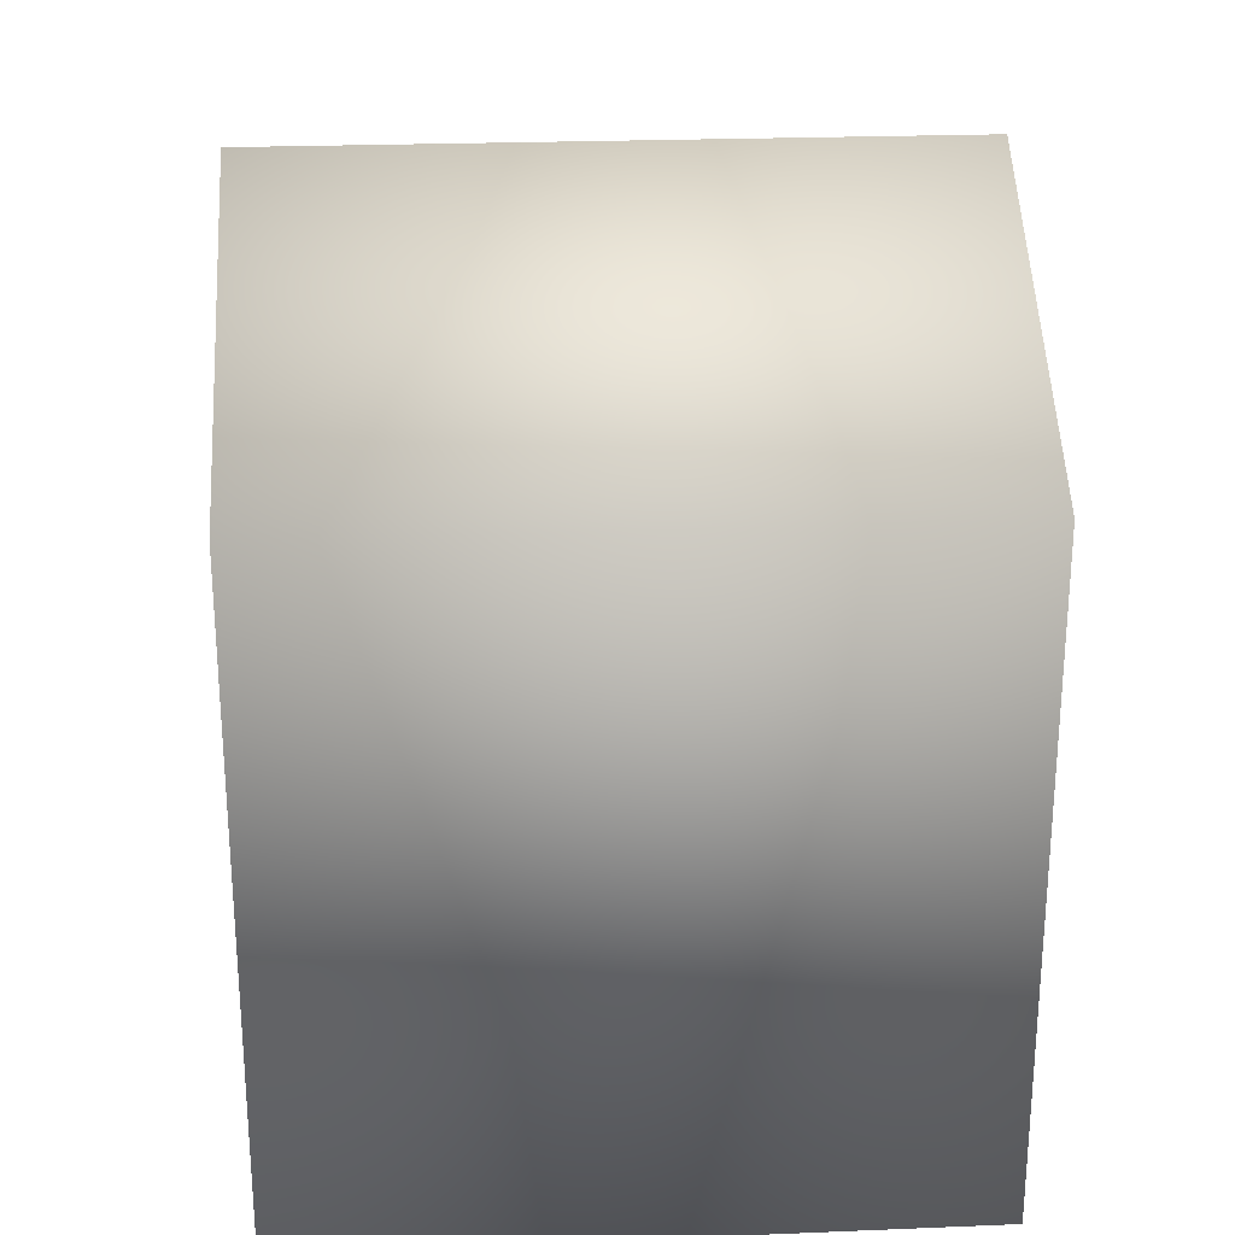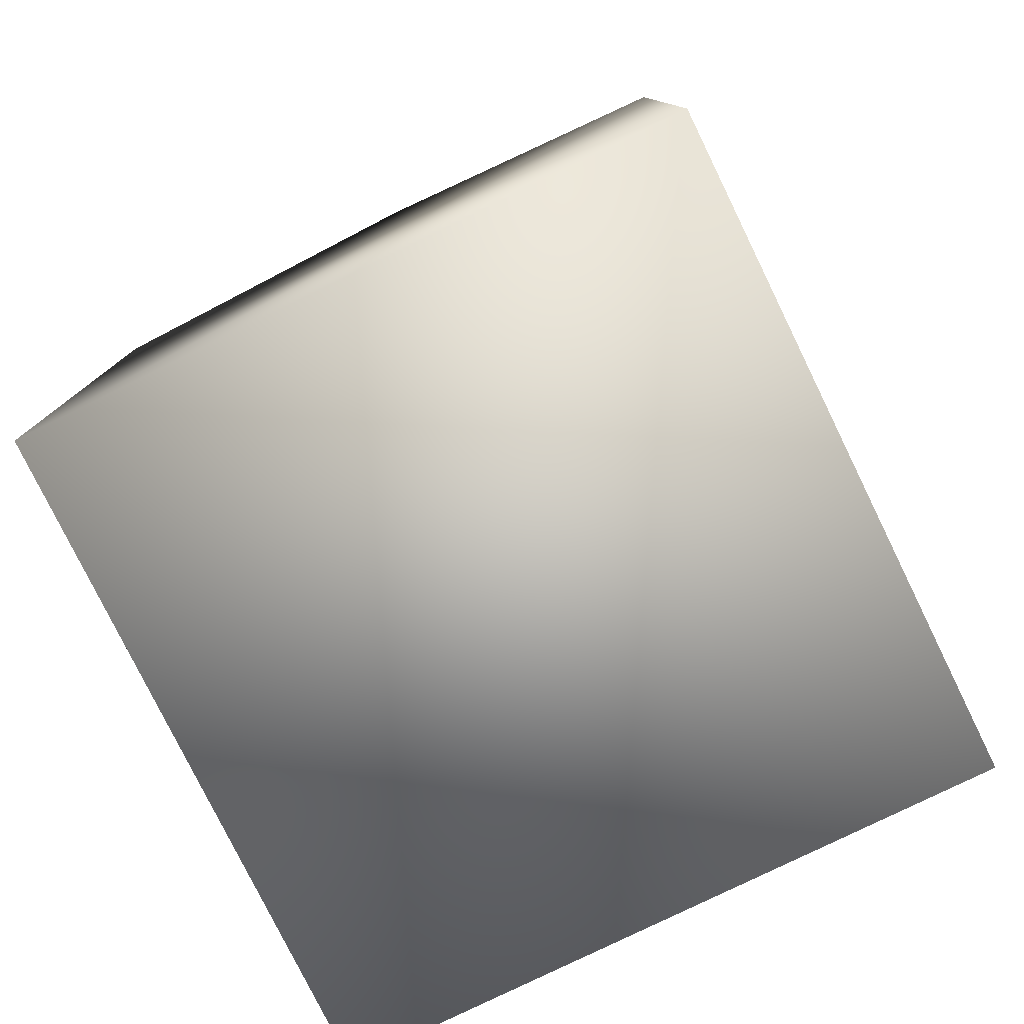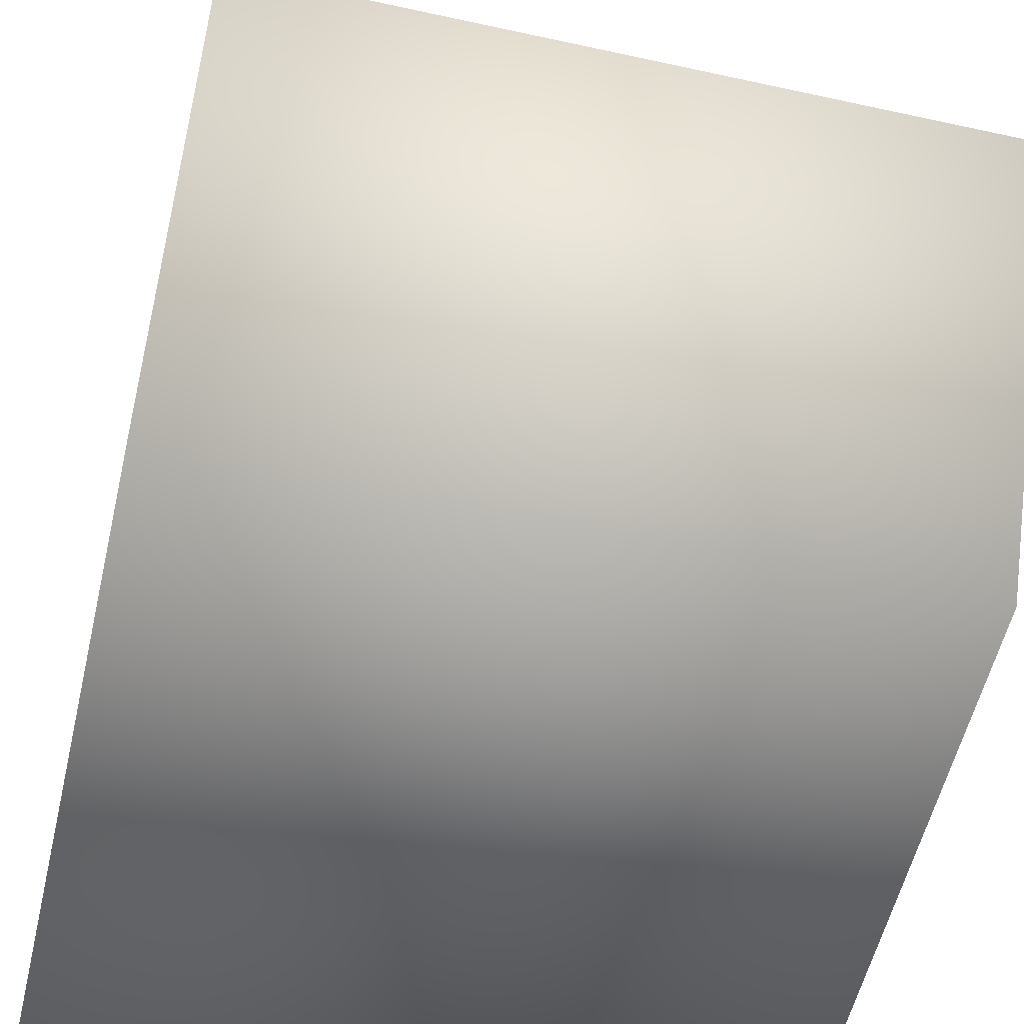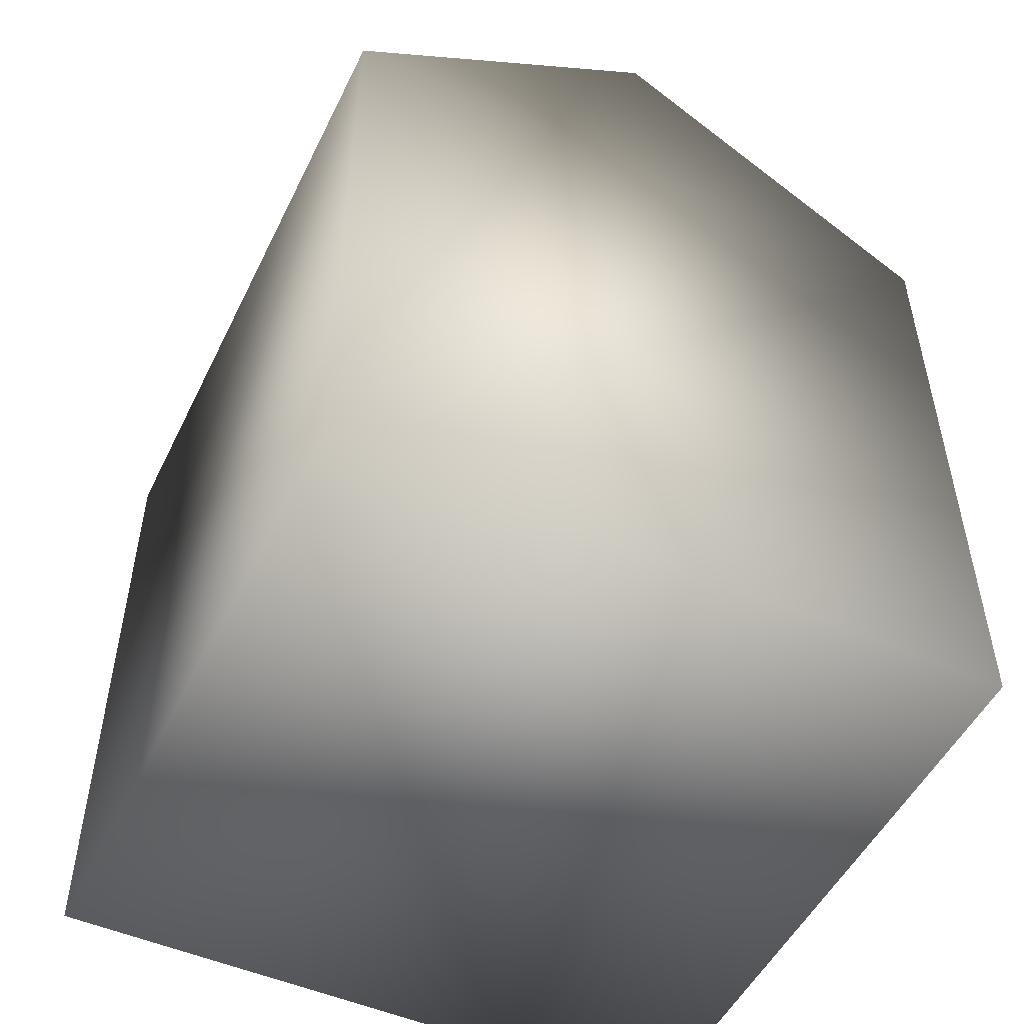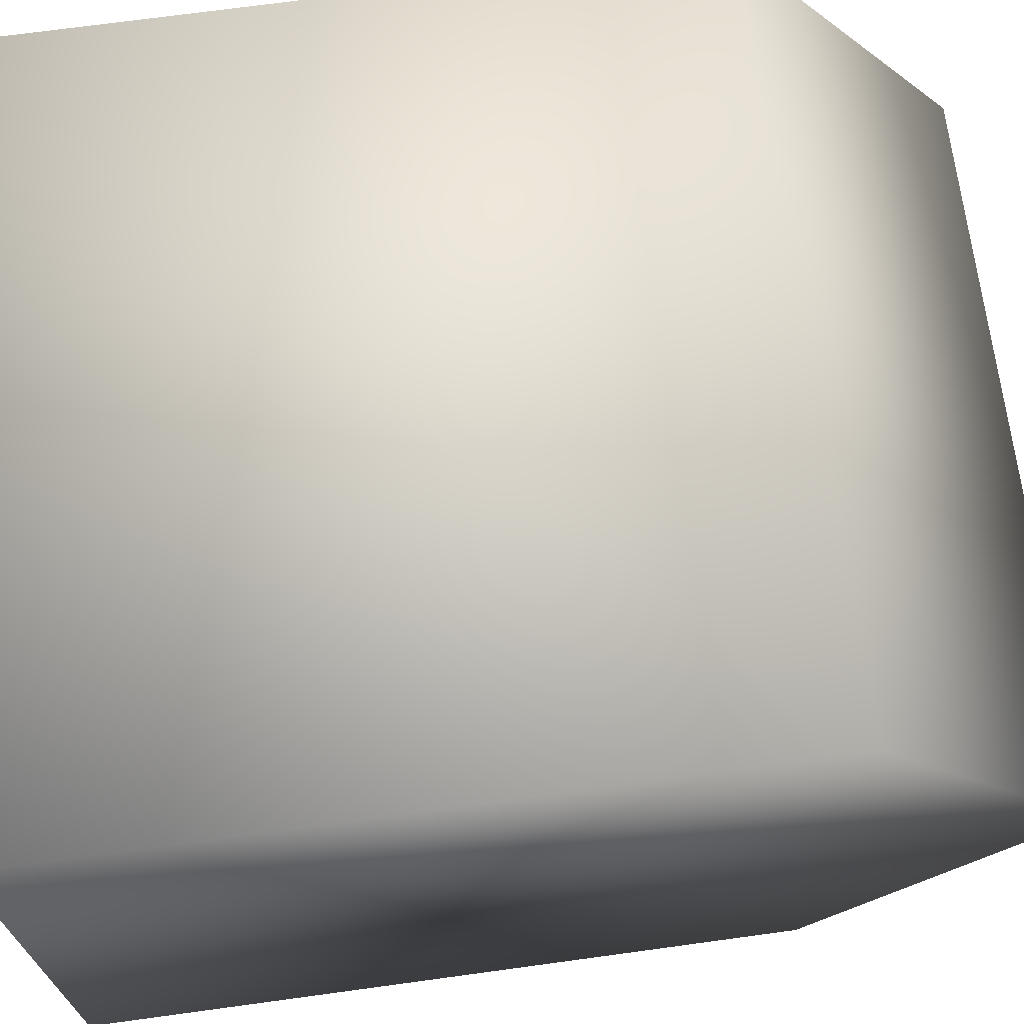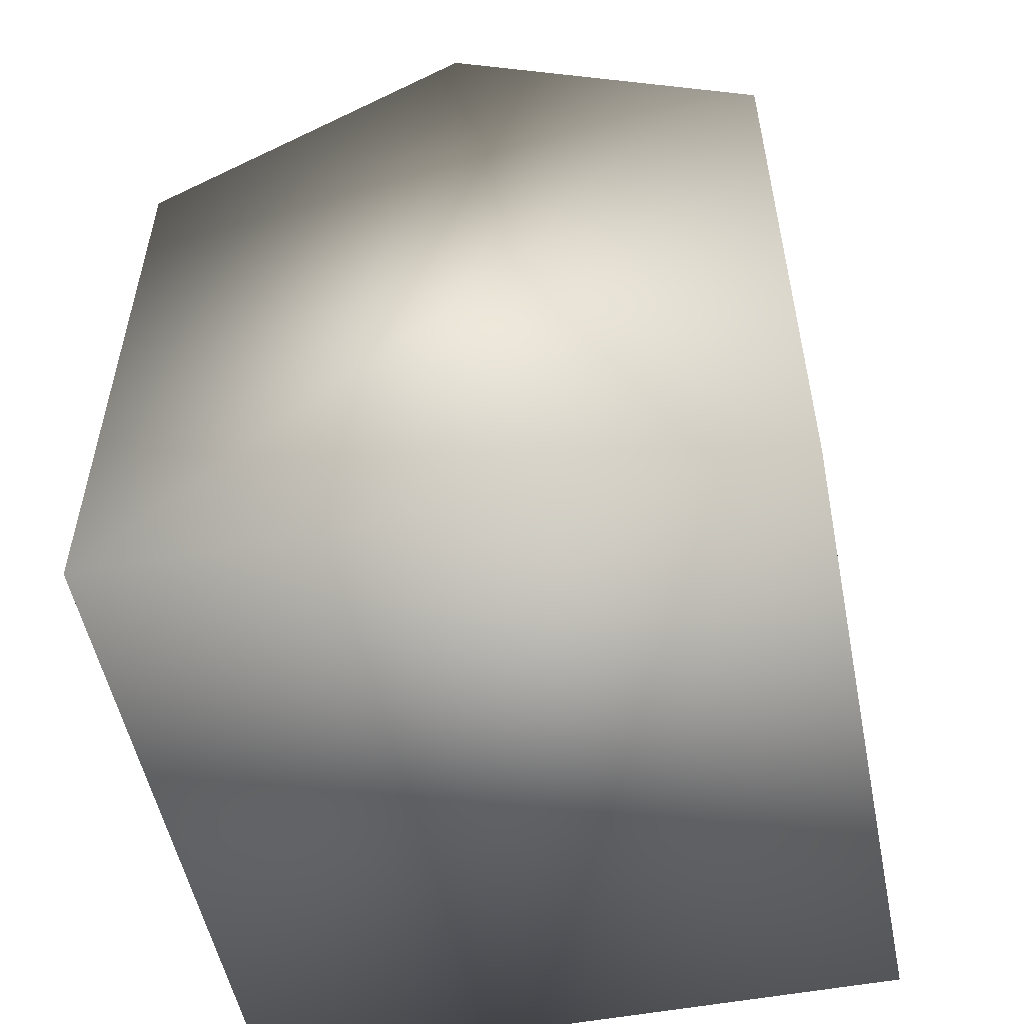
<metadata>
{"format":"obj","ext":"obj","renderer":"f3d","projection":"perspective","resolution":1024,"background":"white","views":[{"elev":24.3,"azim":-3.8,"up":"+Y"},{"elev":-78.8,"azim":-63.9,"up":"+Y"},{"elev":-55.5,"azim":167.0,"up":"+Z"},{"elev":-50.8,"azim":-115.6,"up":"+Y"},{"elev":70.6,"azim":82.2,"up":"+Z"},{"elev":-53.4,"azim":-78.6,"up":"+Y"}]}
</metadata>
<code>
o cube1
v -1 -0.01 1
v -1 1.99 1
v 1 1.99 1
v 1 -0.01 1
v -1 -0.01 -1
v -1 1.99 -1
v 1 1.99 -1
v 1 -0.01 -1
v -1 2.646 0
v 1 2.646 0
g cube1_default
f 1 4 3 2
f 1 5 8 4
f 2 9 6 5 1
f 3 10 9 2
f 4 8 7 10 3
f 6 7 8 5
f 6 9 10 7

</code>
